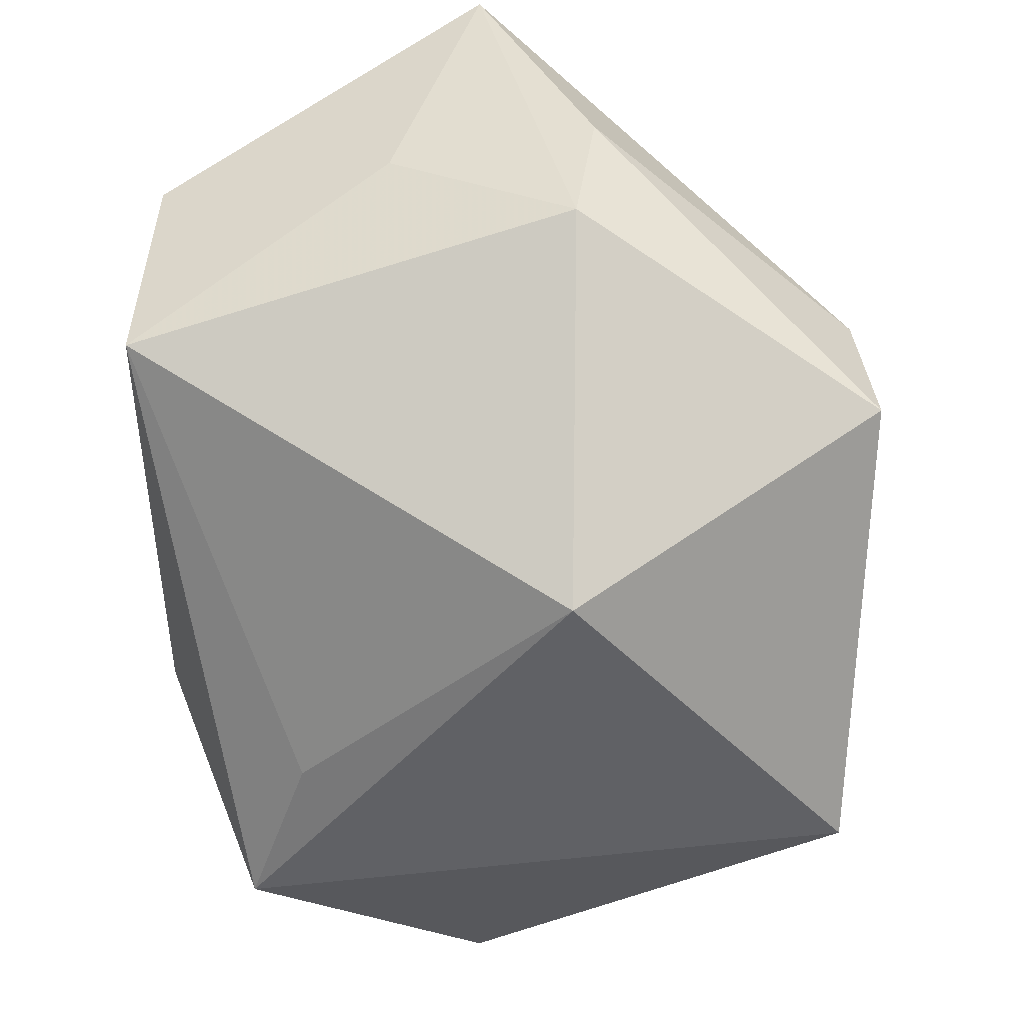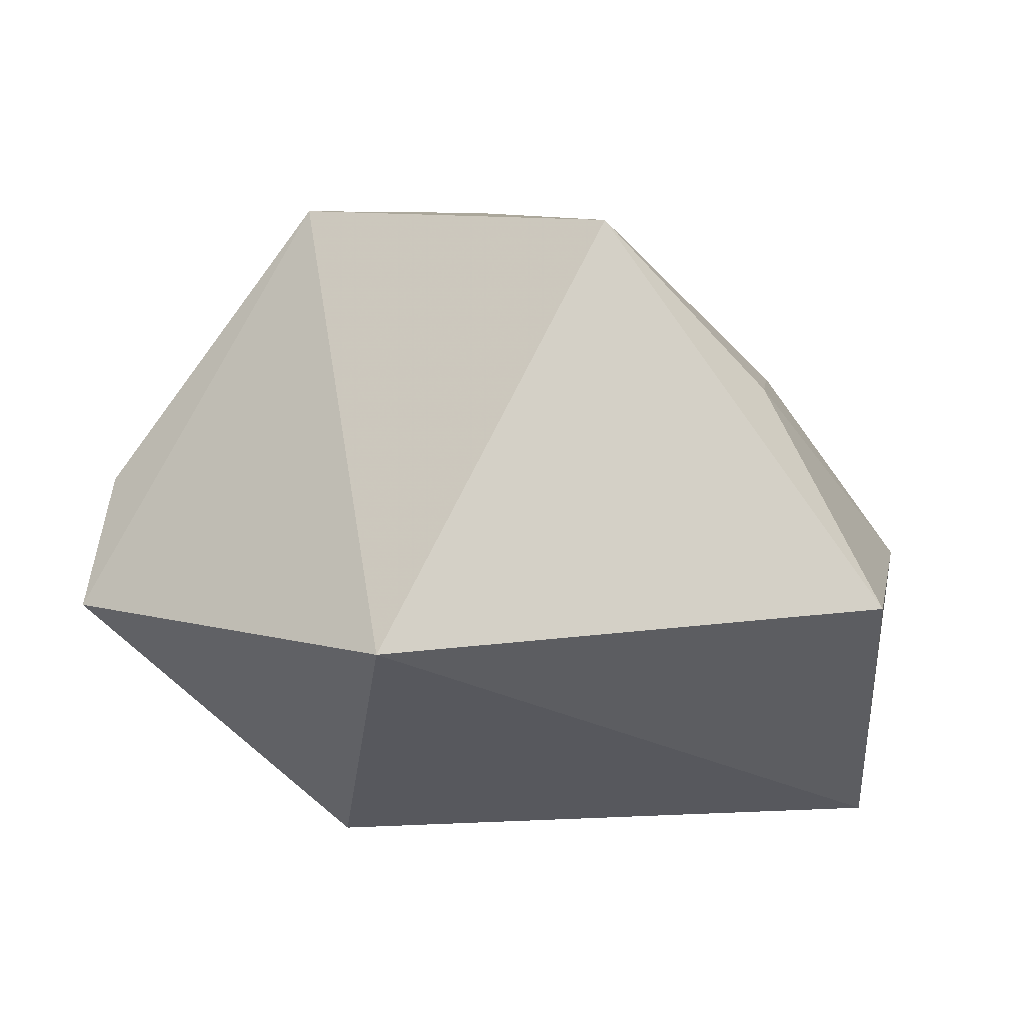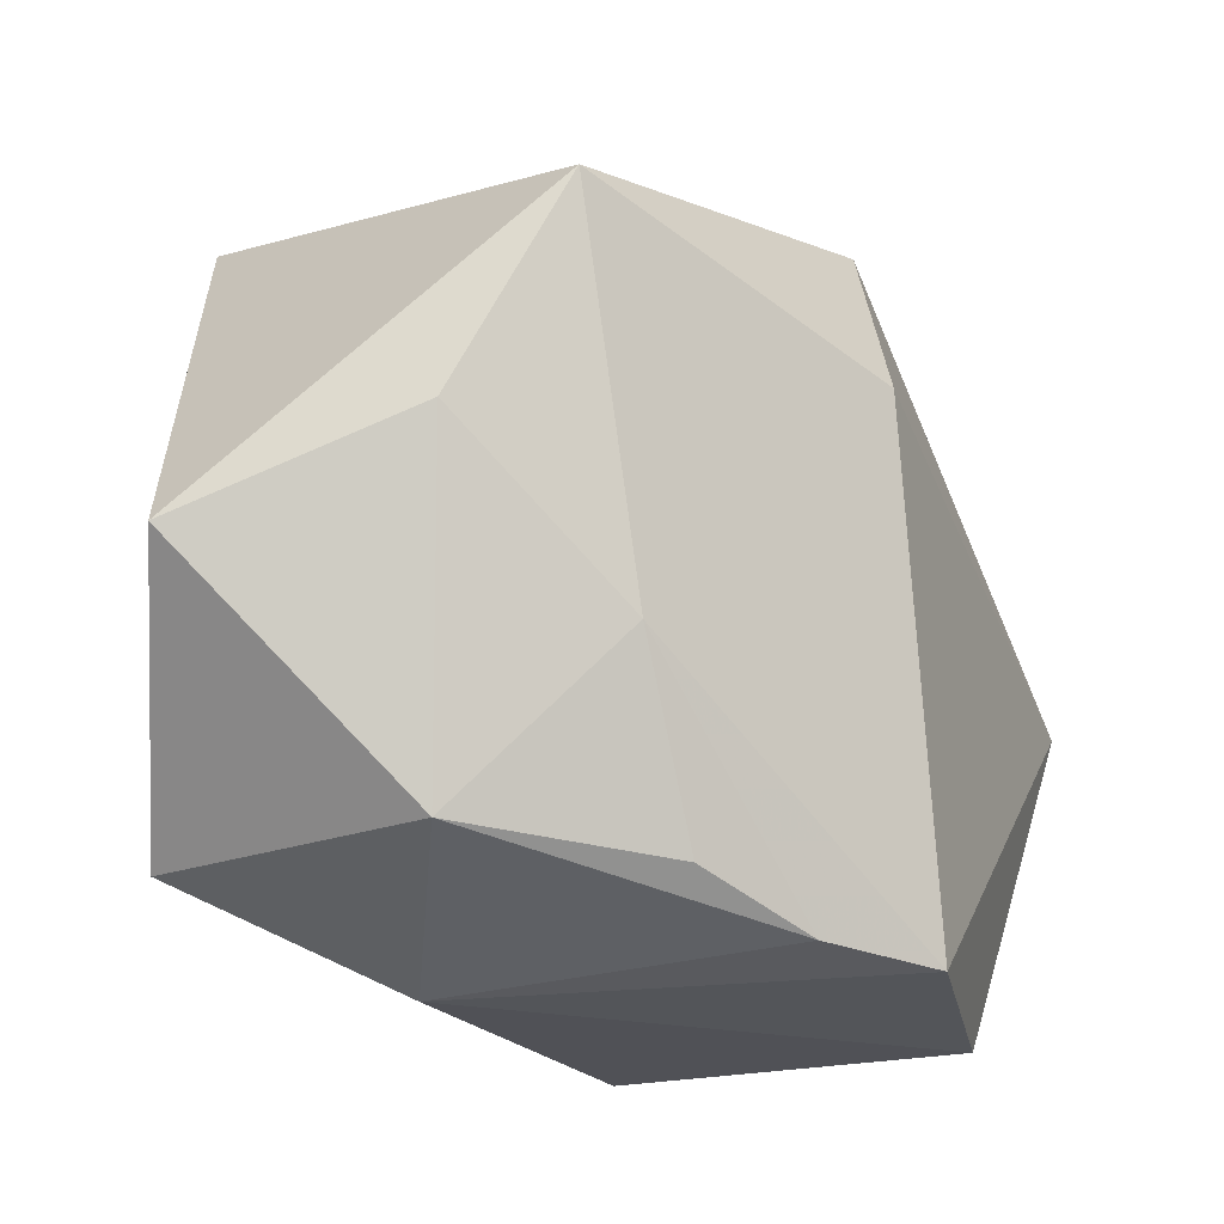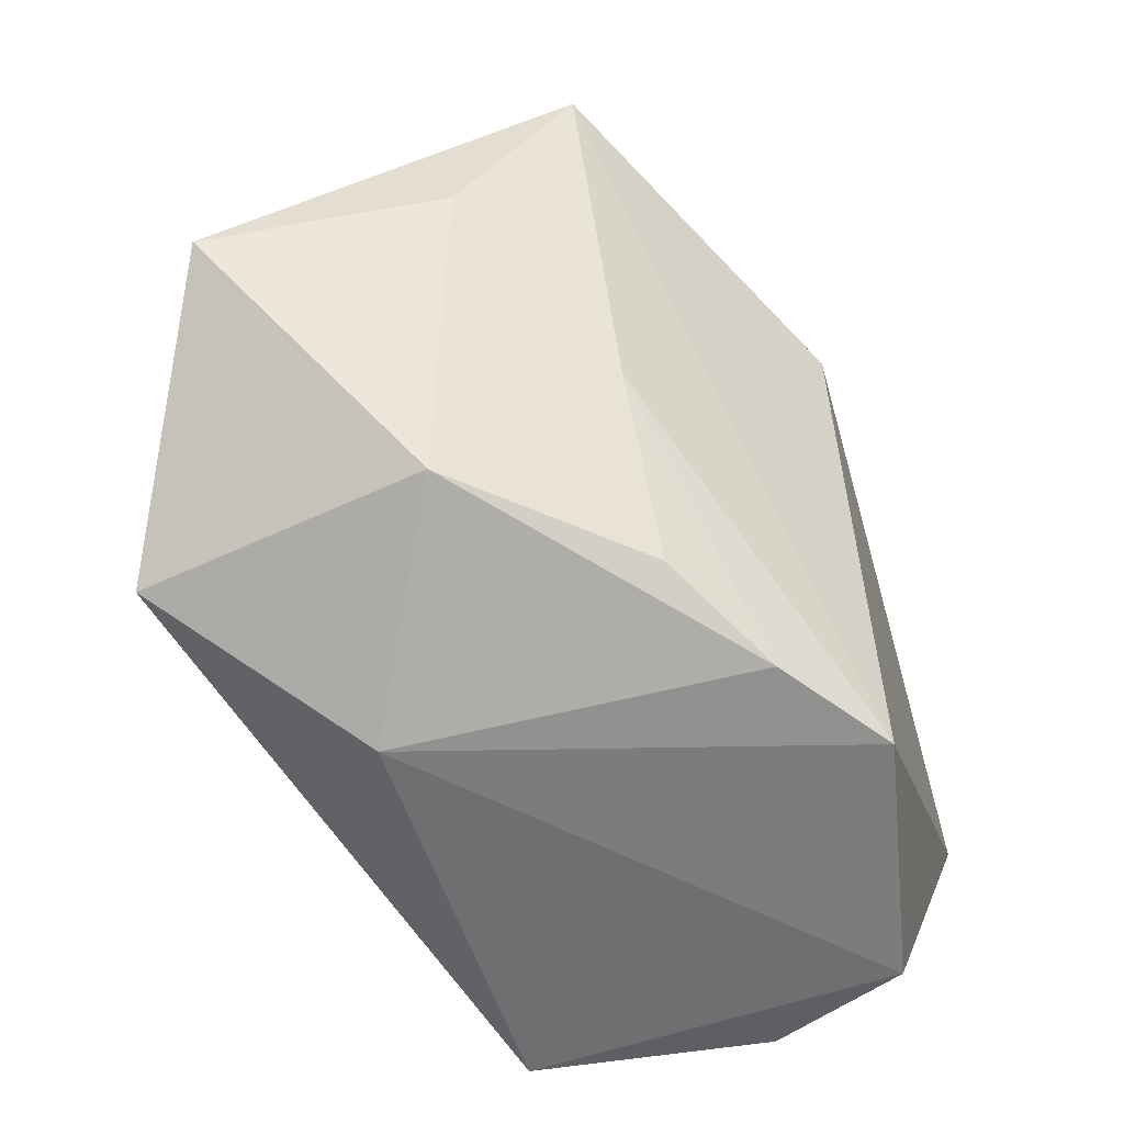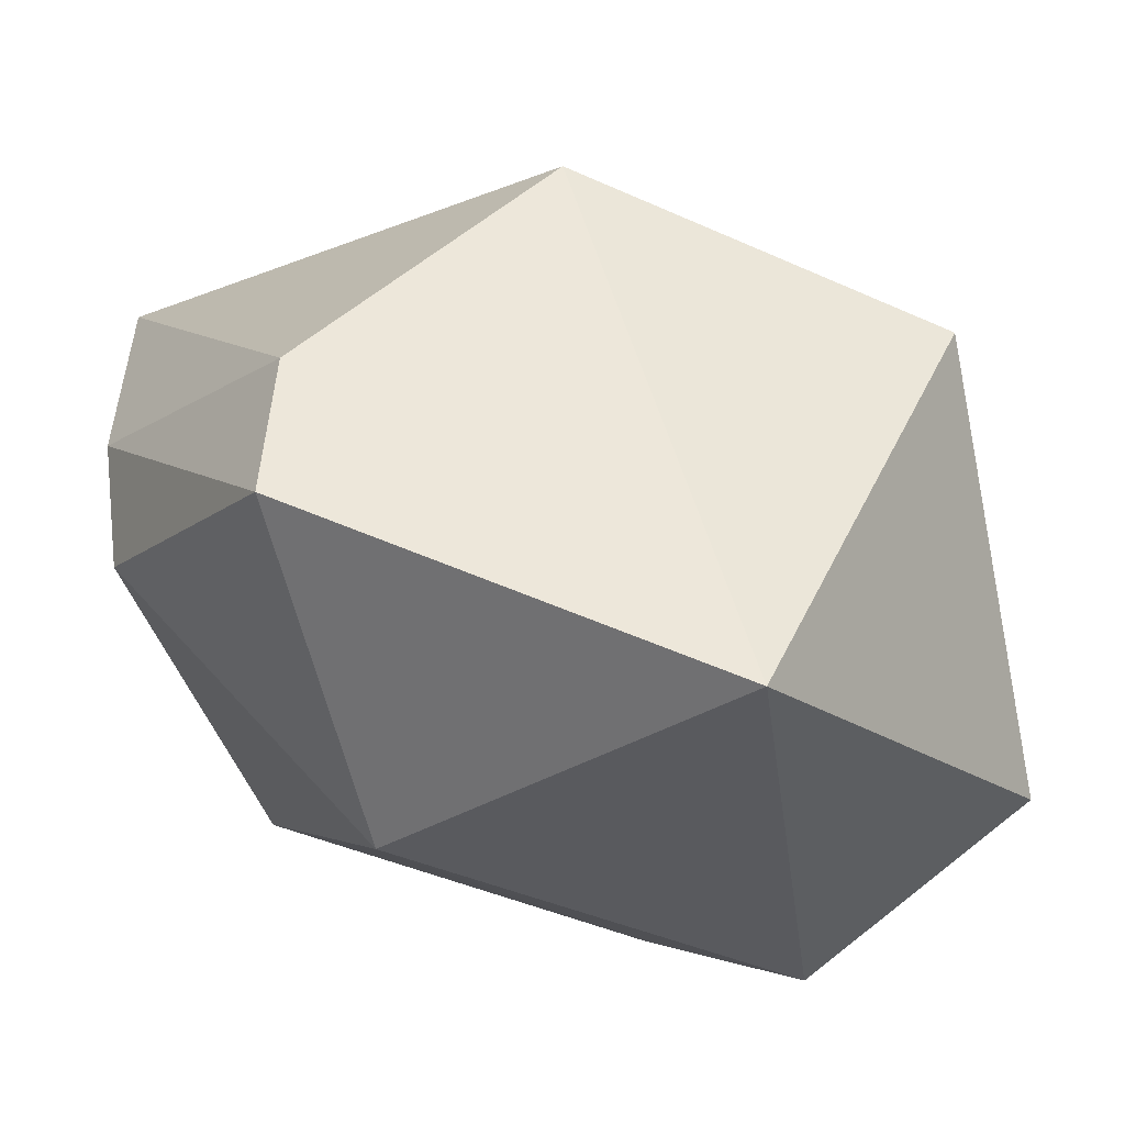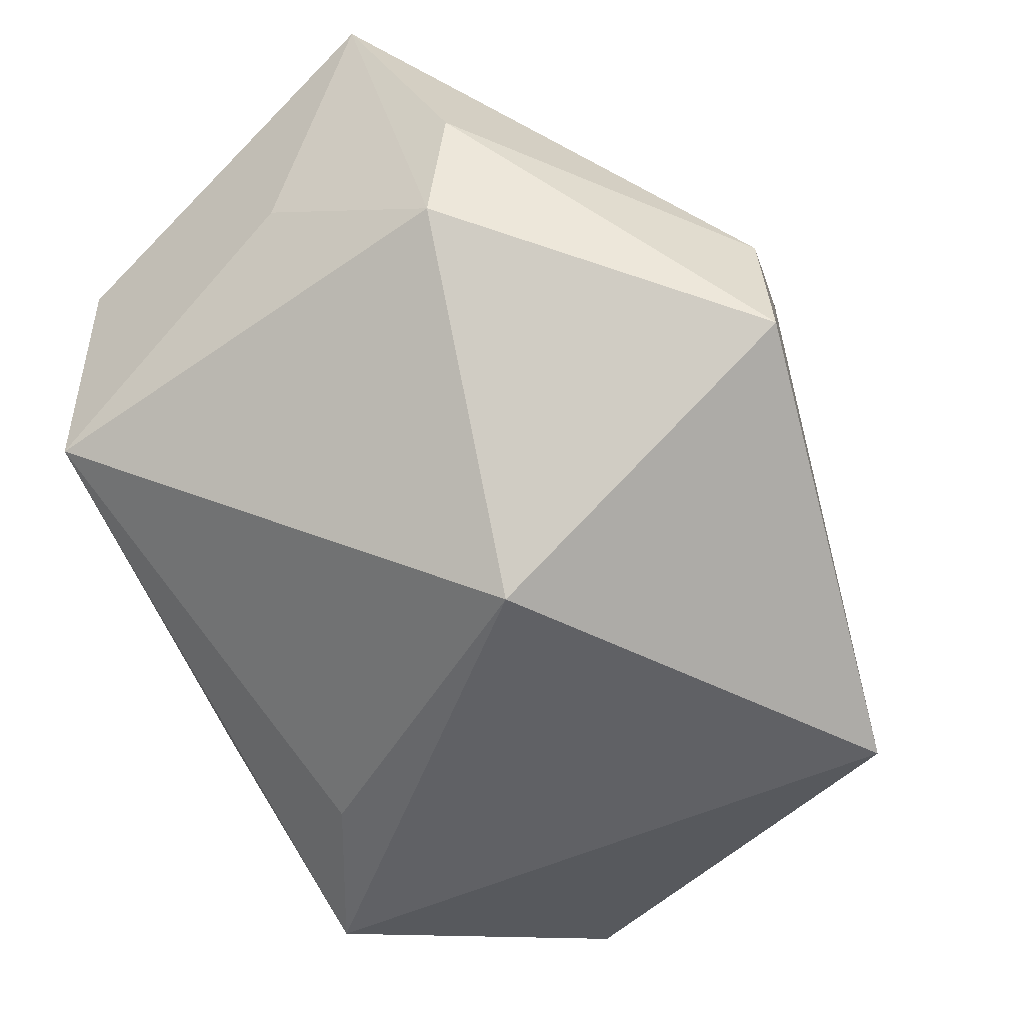
<metadata>
{"format":"obj","ext":"obj","renderer":"f3d","projection":"perspective","resolution":1024,"background":"white","views":[{"elev":-47.6,"azim":92.1,"up":"+Z"},{"elev":-29.0,"azim":-135.9,"up":"+Z"},{"elev":-20.3,"azim":-74.0,"up":"+Y"},{"elev":-54.6,"azim":-79.7,"up":"+Y"},{"elev":57.4,"azim":177.7,"up":"+Y"},{"elev":-48.3,"azim":111.2,"up":"+Z"}]}
</metadata>
<code>
v -0.02313 -0.02422 -0.02826
v -0.01038 -0.03196 -0.01149
v -0.008709 -0.0184 -0.02646
v 0.02614 -0.03196 -0.006587
v -0.0352 0.02361 0.008356
v 0.02119 0.03421 -0.01253
v 0.02757 -0.03075 0.01438
v -0.00321 0.02974 0.02243
v 0.03604 0.008103 -0.001995
v 0.03692 0.009964 0.009388
v -0.016 0.03096 -0.02892
v -0.03727 0.005317 -0.001422
v 0.03392 -0.008701 0.009108
v -0.01118 -0.02948 0.01969
v 0.0197 0.03297 0.0008637
v -0.02976 -0.02343 -0.003846
v -0.02683 -0.009041 0.01076
v 0.03675 -0.0005849 0.03177
v 0.02039 -0.03196 0.0258
v -0.01948 -0.02523 0.0125
v -0.00276 -0.03045 0.0277
v 0.01386 0.006855 -0.02892
v -0.0105 0.01424 0.02667
v -0.04162 -0.003675 -0.02124
f 21 18 23
f 1 4 2
f 23 18 8
f 11 6 22
f 22 1 11
f 11 1 24
f 11 8 6
f 2 4 19
f 19 21 2
f 4 7 19
f 18 21 19
f 19 7 18
f 22 4 3
f 3 1 22
f 4 1 3
f 24 1 16
f 16 1 2
f 15 8 18
f 6 8 15
f 5 11 24
f 8 11 5
f 23 8 5
f 5 21 23
f 5 17 21
f 9 4 22
f 22 6 9
f 17 16 20
f 12 5 24
f 17 5 12
f 24 16 12
f 12 16 17
f 13 9 18
f 4 9 13
f 18 7 13
f 13 7 4
f 18 9 10
f 10 9 6
f 10 15 18
f 6 15 10
f 21 17 14
f 17 20 14
f 14 20 16
f 2 21 14
f 14 16 2

</code>
